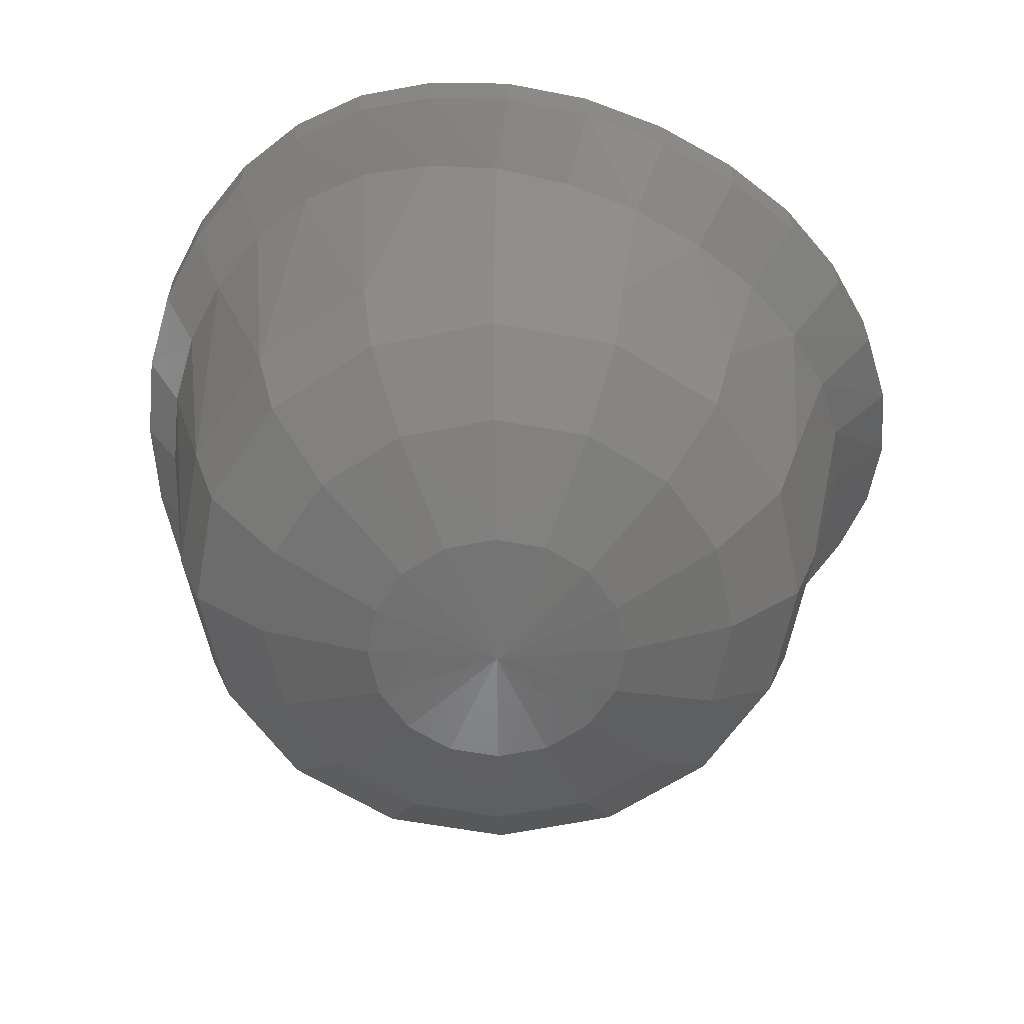
<metadata>
{"format":"stl","ext":"stl","renderer":"f3d","projection":"perspective","resolution":1024,"background":"white","views":[{"elev":-60.1,"azim":135.6,"up":"+Y"}]}
</metadata>
<code>
# stl→obj: 455 verts, 776 faces
v 0 1.68 -7.36
v 0 2.48 -7.36
v 1.366 2.48 -7.226
v 1.366 1.68 -7.226
v 0 2.48 -6.28
v 1.155 2.48 -6.166
v 1.366 2.6 6.506
v 1.366 3.4 6.506
v 0 3.2 6.64
v 0 2.4 6.64
v 1.155 3.4 5.446
v 0 3.2 5.56
v 2.679 3 6.107
v 2.679 3.8 6.107
v 2.266 3.8 5.11
v 3.889 3.48 5.46
v 3.889 4.28 5.46
v 3.289 4.28 4.562
v 4.95 3.72 4.59
v 4.95 4.52 4.59
v 4.186 4.52 3.826
v 5.82 3.84 3.529
v 5.82 4.64 3.529
v 4.922 4.64 2.929
v 6.467 3.96 2.319
v 6.467 4.76 2.319
v 5.47 4.76 1.906
v 6.866 4 1.006
v 6.866 4.8 1.006
v 5.806 4.8 0.7952
v 7 4.04 -0.36
v 7 4.84 -0.36
v 5.92 4.84 -0.36
v 6.866 3.92 -1.726
v 6.866 4.72 -1.726
v 5.806 4.72 -1.515
v 6.467 3.64 -3.039
v 6.467 4.44 -3.039
v 5.47 4.44 -2.626
v 5.82 3.16 -4.249
v 5.82 3.96 -4.249
v 4.922 3.96 -3.649
v 4.95 2.68 -5.31
v 4.95 3.48 -5.31
v 4.186 3.48 -4.546
v 3.889 2.24 -6.18
v 3.889 3.04 -6.18
v 3.289 3.04 -5.282
v 2.679 1.88 -6.827
v 2.679 2.68 -6.827
v 2.266 2.68 -5.83
v 1.216 0.88 -6.19
v 0 0.88 -6.31
v 0 1.6 6.15
v 1.216 1.8 6.03
v 2.384 2.2 5.676
v 3.461 2.68 5.1
v 4.405 2.92 4.325
v 5.18 3.04 3.381
v 5.756 3.16 2.304
v 6.11 3.2 1.136
v 6.23 3.24 -0.08
v 6.11 3.12 -1.296
v 5.756 2.84 -2.464
v 5.18 2.36 -3.541
v 4.405 1.88 -4.485
v 3.461 1.44 -5.26
v 2.384 1.08 -5.836
v 0 -0.8 5.6
v 2.143 -0.8 5.174
v 3.96 -0.8 3.96
v 5.174 -0.8 2.143
v 5.6 -0.8 0
v 5.174 -0.8 -2.143
v 3.96 -0.8 -3.96
v 2.143 -0.8 -5.174
v 0 -1.6 3.2
v 1.517 -1.356 3.664
v 1.225 -1.6 2.957
v 0 -1.356 3.965
v 1.766 -0.6625 4.263
v 0 -0.6625 4.614
v 1.932 0.3753 4.664
v 0 0.3753 5.048
v 1.99 1.6 4.804
v 0 1.6 5.2
v 2.804 -1.356 2.804
v 2.263 -1.6 2.263
v 3.263 -0.6625 3.263
v 3.569 0.3753 3.569
v 3.677 1.6 3.677
v 3.664 -1.356 1.517
v 2.957 -1.6 1.225
v 4.263 -0.6625 1.766
v 4.664 0.3753 1.932
v 4.804 1.6 1.99
v 3.965 -1.356 0
v 3.2 -1.6 0
v 4.614 -0.6625 0
v 5.048 0.3753 0
v 5.2 1.6 0
v 3.664 -1.356 -1.517
v 2.957 -1.6 -1.225
v 4.263 -0.6625 -1.766
v 4.664 0.3753 -1.932
v 4.804 1.6 -1.99
v 2.804 -1.356 -2.804
v 2.263 -1.6 -2.263
v 3.263 -0.6625 -3.263
v 3.569 0.3753 -3.569
v 3.677 1.6 -3.677
v 1.517 -1.356 -3.664
v 1.225 -1.6 -2.957
v 1.766 -0.6625 -4.263
v 1.932 0.3753 -4.664
v 1.99 1.6 -4.804
v 0 -1.356 -3.965
v 0 -1.6 -3.2
v 0 -0.6625 -4.614
v 0 0.3753 -5.048
v 0 1.6 -5.2
v 0 -2.025 5.174
v 1.98 -2.025 4.78
v 0 -3.063 3.96
v 1.516 -3.063 3.658
v 0 -3.756 2.143
v 0.82 -3.756 1.98
v 0 -4 0
v 3.658 -2.025 3.658
v 2.8 -3.063 2.8
v 1.515 -3.756 1.515
v 4.78 -2.025 1.98
v 3.658 -3.063 1.516
v 1.98 -3.756 0.82
v 5.174 -2.025 0
v 3.96 -3.063 0
v 2.143 -3.756 0
v 4.78 -2.025 -1.98
v 3.658 -3.063 -1.516
v 1.98 -3.756 -0.82
v 3.658 -2.025 -3.658
v 2.8 -3.063 -2.8
v 1.515 -3.756 -1.515
v 1.98 -2.025 -4.78
v 1.516 -3.063 -3.658
v 0.82 -3.756 -1.98
v 0 -3.756 -2.143
v 0 -3.063 -3.96
v -1.366 2.48 -7.226
v -1.366 1.68 -7.226
v -1.155 2.48 -6.166
v -1.366 2.6 6.506
v -1.366 3.4 6.506
v -1.155 3.4 5.446
v -2.679 3 6.107
v -2.679 3.8 6.107
v -2.266 3.8 5.11
v -3.889 3.48 5.46
v -3.889 4.28 5.46
v -3.289 4.28 4.562
v -4.95 3.72 4.59
v -4.95 4.52 4.59
v -4.186 4.52 3.826
v -5.82 3.84 3.529
v -5.82 4.64 3.529
v -4.922 4.64 2.929
v -6.467 3.96 2.319
v -6.467 4.76 2.319
v -5.47 4.76 1.906
v -6.866 4 1.006
v -6.866 4.8 1.006
v -5.806 4.8 0.7952
v -7 4.04 -0.36
v -7 4.84 -0.36
v -5.92 4.84 -0.36
v -6.866 3.92 -1.726
v -6.866 4.72 -1.726
v -5.806 4.72 -1.515
v -6.467 3.64 -3.039
v -6.467 4.44 -3.039
v -5.47 4.44 -2.626
v -5.82 3.16 -4.249
v -5.82 3.96 -4.249
v -4.922 3.96 -3.649
v -4.95 2.68 -5.31
v -4.95 3.48 -5.31
v -4.186 3.48 -4.546
v -3.889 2.24 -6.18
v -3.889 3.04 -6.18
v -3.289 3.04 -5.282
v -2.679 1.88 -6.827
v -2.679 2.68 -6.827
v -2.266 2.68 -5.83
v -1.216 0.88 -6.19
v -1.216 1.8 6.03
v -2.384 2.2 5.676
v -3.461 2.68 5.1
v -4.405 2.92 4.325
v -5.18 3.04 3.381
v -5.756 3.16 2.304
v -6.11 3.2 1.136
v -6.23 3.24 -0.08
v -6.11 3.12 -1.296
v -5.756 2.84 -2.464
v -5.18 2.36 -3.541
v -4.405 1.88 -4.485
v -3.461 1.44 -5.26
v -2.384 1.08 -5.836
v -2.143 -0.8 5.174
v -3.96 -0.8 3.96
v -5.174 -0.8 2.143
v -5.6 -0.8 0
v -5.174 -0.8 -2.143
v -3.96 -0.8 -3.96
v -2.143 -0.8 -5.174
v -1.225 -1.6 2.957
v -1.517 -1.356 3.664
v -1.766 -0.6625 4.263
v -1.932 0.3753 4.664
v -1.99 1.6 4.804
v -2.263 -1.6 2.263
v -2.804 -1.356 2.804
v -3.263 -0.6625 3.263
v -3.569 0.3753 3.569
v -3.677 1.6 3.677
v -2.957 -1.6 1.225
v -3.664 -1.356 1.517
v -4.263 -0.6625 1.766
v -4.664 0.3753 1.932
v -4.804 1.6 1.99
v -3.2 -1.6 0
v -3.965 -1.356 0
v -4.614 -0.6625 0
v -5.048 0.3753 0
v -5.2 1.6 0
v -2.957 -1.6 -1.225
v -3.664 -1.356 -1.517
v -4.263 -0.6625 -1.766
v -4.664 0.3753 -1.932
v -4.804 1.6 -1.99
v -2.263 -1.6 -2.263
v -2.804 -1.356 -2.804
v -3.263 -0.6625 -3.263
v -3.569 0.3753 -3.569
v -3.677 1.6 -3.677
v -1.225 -1.6 -2.957
v -1.517 -1.356 -3.664
v -1.766 -0.6625 -4.263
v -1.932 0.3753 -4.664
v -1.99 1.6 -4.804
v -1.98 -2.025 4.78
v -1.516 -3.063 3.658
v -0.82 -3.756 1.98
v -3.658 -2.025 3.658
v -2.8 -3.063 2.8
v -1.515 -3.756 1.515
v -4.78 -2.025 1.98
v -3.658 -3.063 1.516
v -1.98 -3.756 0.82
v -5.174 -2.025 0
v -3.96 -3.063 0
v -2.143 -3.756 0
v -4.78 -2.025 -1.98
v -3.658 -3.063 -1.516
v -1.98 -3.756 -0.82
v -3.658 -2.025 -3.658
v -2.8 -3.063 -2.8
v -1.515 -3.756 -1.515
v -1.98 -2.025 -4.78
v -1.516 -3.063 -3.658
v -0.82 -3.756 -1.98
v -2.078 0 -1.2
v -2.217 0 -0.9184
v -2.217 -1.6 -0.9184
v -2.078 -1.6 -1.2
v -1.904 0 -1.461
v -1.904 -1.6 -1.461
v -1.697 0 -1.697
v -1.697 -1.6 -1.697
v -1.461 0 -1.904
v -1.461 -1.6 -1.904
v -1.2 0 -2.079
v -1.2 -1.6 -2.079
v -0.9184 0 -2.217
v -0.9184 -1.6 -2.217
v -0.6212 0 -2.318
v -0.6212 -1.6 -2.318
v -0.3133 0 -2.379
v -0.3133 -1.6 -2.379
v -0 0 -2.4
v -0 -1.6 -2.4
v 0.3133 0 -2.379
v 0.3133 -1.6 -2.379
v 0.6212 0 -2.318
v 0.6212 -1.6 -2.318
v 0.9184 0 -2.217
v 0.9184 -1.6 -2.217
v 1.2 0 -2.078
v 1.2 -1.6 -2.078
v 1.461 0 -1.904
v 1.461 -1.6 -1.904
v 1.697 0 -1.697
v 1.697 -1.6 -1.697
v 1.904 0 -1.461
v 1.904 -1.6 -1.461
v 2.079 0 -1.2
v 2.079 -1.6 -1.2
v 2.217 0 -0.9184
v 2.217 -1.6 -0.9184
v -2.771 0 -1.6
v -2.956 -1.6 -1.225
v -2.956 0 -1.225
v -2.771 -1.6 -1.6
v -2.539 0 -1.948
v -2.539 -1.6 -1.948
v -2.263 0 -2.263
v -1.948 0 -2.539
v -1.948 -1.6 -2.539
v -1.6 0 -2.772
v -1.6 -1.6 -2.772
v -1.225 0 -2.956
v -1.225 -1.6 -2.956
v -0.8283 0 -3.091
v -0.8283 -1.6 -3.091
v -0.4177 0 -3.173
v -0.4177 -1.6 -3.173
v -0 0 -3.2
v -0 -1.6 -3.2
v 0.4177 0 -3.172
v 0.4177 -1.6 -3.172
v 0.8282 0 -3.091
v 0.8282 -1.6 -3.091
v 1.225 0 -2.956
v 1.225 -1.6 -2.956
v 1.6 0 -2.771
v 1.6 -1.6 -2.771
v 1.948 0 -2.539
v 1.948 -1.6 -2.539
v 2.263 0 -2.263
v 2.539 0 -1.948
v 2.539 -1.6 -1.948
v 2.772 0 -1.6
v 2.772 -1.6 -1.6
v 2.956 0 -1.225
v 2.956 -1.6 -1.225
v -2.281 -1.6 -0.6
v -2.281 0 -0.6
v -3.081 0 -0.6
v -3.081 -1.6 -0.6
v 2.281 0 -0.6
v 2.281 -1.6 -0.6
v 3.081 -1.6 -0.6
v 3.081 0 -0.6
v 2.078 0 1.2
v 2.217 0 0.9184
v 2.217 -1.6 0.9184
v 2.078 -1.6 1.2
v 1.904 0 1.461
v 1.904 -1.6 1.461
v 1.697 0 1.697
v 1.697 -1.6 1.697
v 1.461 0 1.904
v 1.461 -1.6 1.904
v 1.2 0 2.079
v 1.2 -1.6 2.079
v 0.9184 0 2.217
v 0.9184 -1.6 2.217
v 0.6212 0 2.318
v 0.6212 -1.6 2.318
v 0.3133 0 2.379
v 0.3133 -1.6 2.379
v 0 0 2.4
v 0 -1.6 2.4
v -0.3133 0 2.379
v -0.3133 -1.6 2.379
v -0.6212 0 2.318
v -0.6212 -1.6 2.318
v -0.9184 0 2.217
v -0.9184 -1.6 2.217
v -1.2 0 2.078
v -1.2 -1.6 2.078
v -1.461 0 1.904
v -1.461 -1.6 1.904
v -1.697 0 1.697
v -1.697 -1.6 1.697
v -1.904 0 1.461
v -1.904 -1.6 1.461
v -2.079 0 1.2
v -2.079 -1.6 1.2
v -2.217 0 0.9184
v -2.217 -1.6 0.9184
v 2.771 0 1.6
v 2.956 -1.6 1.225
v 2.956 0 1.225
v 2.771 -1.6 1.6
v 2.539 0 1.948
v 2.539 -1.6 1.948
v 2.263 0 2.263
v 1.948 0 2.539
v 1.948 -1.6 2.539
v 1.6 0 2.772
v 1.6 -1.6 2.772
v 1.225 0 2.956
v 1.225 -1.6 2.956
v 0.8283 0 3.091
v 0.8283 -1.6 3.091
v 0.4177 0 3.173
v 0.4177 -1.6 3.173
v 0 0 3.2
v -0.4177 0 3.172
v -0.4177 -1.6 3.172
v -0.8282 0 3.091
v -0.8282 -1.6 3.091
v -1.225 0 2.956
v -1.225 -1.6 2.956
v -1.6 0 2.771
v -1.6 -1.6 2.771
v -1.948 0 2.539
v -1.948 -1.6 2.539
v -2.263 0 2.263
v -2.539 0 1.948
v -2.539 -1.6 1.948
v -2.772 0 1.6
v -2.772 -1.6 1.6
v -2.956 0 1.225
v -2.956 -1.6 1.225
v 2.281 -1.6 0.6
v 2.281 0 0.6
v 3.081 0 0.6
v 3.081 -1.6 0.6
v -2.281 0 0.6
v -2.281 -1.6 0.6
v -3.081 -1.6 0.6
v -3.081 0 0.6
v 0 -1.6 0
v 0.4176 -1.6 3.172
v 0.8282 -1.6 3.091
v 1.6 -1.6 2.771
v 3.091 -1.6 0.8282
v 3.172 -1.6 0.4176
v 3.172 -1.6 -0.4176
v 3.091 -1.6 -0.8282
v 2.771 -1.6 -1.6
v 0.4176 -1.6 -3.172
v -0.4176 -1.6 -3.172
v -0.8282 -1.6 -3.091
v -1.6 -1.6 -2.771
v -3.091 -1.6 -0.8282
v -3.172 -1.6 -0.4176
v -3.172 -1.6 0.4176
v -3.091 -1.6 0.8282
v -2.771 -1.6 1.6
v -0.4176 -1.6 3.172
v 0 -0.8 -5.6
v 0 -2.025 -5.174
f 1 2 3
f 3 4 1
f 2 5 6
f 6 3 2
f 7 8 9
f 9 10 7
f 9 8 11
f 9 11 12
f 13 14 8
f 8 7 13
f 8 14 15
f 8 15 11
f 16 17 14
f 14 13 16
f 14 17 18
f 14 18 15
f 19 20 17
f 17 16 19
f 17 20 21
f 17 21 18
f 22 23 20
f 20 19 22
f 20 23 24
f 20 24 21
f 25 26 23
f 23 22 25
f 23 26 27
f 23 27 24
f 28 29 26
f 26 25 28
f 26 29 30
f 30 27 26
f 31 32 29
f 29 28 31
f 29 32 33
f 33 30 29
f 34 35 32
f 32 31 34
f 32 35 36
f 32 36 33
f 37 38 35
f 35 34 37
f 35 38 39
f 35 39 36
f 40 41 38
f 38 37 40
f 38 41 42
f 38 42 39
f 43 44 41
f 41 40 43
f 41 44 45
f 41 45 42
f 46 47 44
f 44 43 46
f 44 47 48
f 44 48 45
f 49 50 47
f 47 46 49
f 47 50 51
f 47 51 48
f 4 3 50
f 50 49 4
f 50 3 6
f 50 6 51
f 4 52 53
f 53 1 4
f 10 54 55
f 55 7 10
f 56 7 55
f 13 7 56
f 57 13 56
f 16 13 57
f 58 16 57
f 19 16 58
f 19 58 59
f 59 22 19
f 22 59 60
f 60 25 22
f 25 60 61
f 61 28 25
f 28 61 62
f 62 31 28
f 31 62 63
f 63 34 31
f 64 34 63
f 37 34 64
f 64 65 37
f 40 37 65
f 66 40 65
f 43 40 66
f 67 43 66
f 46 43 67
f 68 46 67
f 49 46 68
f 52 49 68
f 4 49 52
f 69 55 54
f 69 70 55
f 70 56 55
f 70 57 56
f 70 71 57
f 71 58 57
f 71 59 58
f 71 72 59
f 72 60 59
f 72 61 60
f 72 73 61
f 73 62 61
f 73 63 62
f 73 74 63
f 74 64 63
f 74 65 64
f 66 65 74
f 74 75 66
f 75 67 66
f 67 75 76
f 76 68 67
f 77 78 79
f 78 77 80
f 80 81 78
f 81 80 82
f 82 83 81
f 83 82 84
f 84 85 83
f 85 84 86
f 79 87 88
f 87 79 78
f 78 89 87
f 89 78 81
f 81 90 89
f 90 81 83
f 83 91 90
f 91 83 85
f 88 92 93
f 92 88 87
f 87 94 92
f 94 87 89
f 89 95 94
f 95 89 90
f 90 96 95
f 96 90 91
f 93 97 98
f 97 93 92
f 92 99 97
f 99 92 94
f 94 100 99
f 100 94 95
f 95 101 100
f 101 95 96
f 98 102 103
f 102 98 97
f 97 104 102
f 104 97 99
f 99 105 104
f 105 99 100
f 100 106 105
f 106 100 101
f 103 107 108
f 107 103 102
f 102 109 107
f 109 102 104
f 104 110 109
f 110 104 105
f 105 111 110
f 111 105 106
f 108 112 113
f 112 108 107
f 107 114 112
f 114 107 109
f 109 115 114
f 115 109 110
f 110 116 115
f 116 110 111
f 113 117 118
f 117 113 112
f 112 119 117
f 119 112 114
f 114 120 119
f 120 114 115
f 115 121 120
f 121 115 116
f 6 5 121
f 116 6 121
f 51 6 116
f 48 51 116
f 111 48 116
f 45 48 111
f 42 45 111
f 106 42 111
f 39 42 106
f 36 39 106
f 101 36 106
f 33 36 101
f 30 33 101
f 96 30 101
f 27 30 96
f 24 27 96
f 91 24 96
f 21 24 91
f 18 21 91
f 85 18 91
f 15 18 85
f 11 15 85
f 86 11 85
f 12 11 86
f 69 122 123
f 123 70 69
f 122 124 125
f 125 123 122
f 124 126 127
f 127 125 124
f 127 126 128
f 70 123 129
f 129 71 70
f 123 125 130
f 130 129 123
f 125 127 131
f 131 130 125
f 131 127 128
f 71 129 132
f 132 72 71
f 129 130 133
f 133 132 129
f 130 131 134
f 134 133 130
f 134 131 128
f 72 132 135
f 135 73 72
f 132 133 136
f 136 135 132
f 133 134 137
f 137 136 133
f 137 134 128
f 73 135 138
f 138 74 73
f 135 136 139
f 139 138 135
f 136 137 140
f 140 139 136
f 140 137 128
f 74 138 141
f 141 75 74
f 138 139 142
f 142 141 138
f 139 140 143
f 143 142 139
f 143 140 128
f 75 141 144
f 144 76 75
f 141 142 145
f 145 144 141
f 142 143 146
f 146 145 142
f 146 143 128
f 145 146 147
f 147 148 145
f 147 146 128
f 1 149 2
f 149 1 150
f 2 151 5
f 151 2 149
f 152 9 153
f 9 152 10
f 9 154 153
f 9 12 154
f 155 153 156
f 153 155 152
f 153 157 156
f 153 154 157
f 158 156 159
f 156 158 155
f 156 160 159
f 156 157 160
f 161 159 162
f 159 161 158
f 159 163 162
f 159 160 163
f 164 162 165
f 162 164 161
f 162 166 165
f 162 163 166
f 167 165 168
f 165 167 164
f 165 169 168
f 165 166 169
f 170 168 171
f 168 170 167
f 168 172 171
f 172 168 169
f 173 171 174
f 171 173 170
f 171 175 174
f 175 171 172
f 176 174 177
f 174 176 173
f 174 178 177
f 174 175 178
f 179 177 180
f 177 179 176
f 177 181 180
f 177 178 181
f 182 180 183
f 180 182 179
f 180 184 183
f 180 181 184
f 185 183 186
f 183 185 182
f 183 187 186
f 183 184 187
f 188 186 189
f 186 188 185
f 186 190 189
f 186 187 190
f 191 189 192
f 189 191 188
f 189 193 192
f 189 190 193
f 150 192 149
f 192 150 191
f 192 151 149
f 192 193 151
f 150 53 194
f 53 150 1
f 10 195 54
f 195 10 152
f 196 195 152
f 155 196 152
f 197 196 155
f 158 197 155
f 198 197 158
f 161 198 158
f 161 199 198
f 199 161 164
f 164 200 199
f 200 164 167
f 167 201 200
f 201 167 170
f 170 202 201
f 202 170 173
f 173 203 202
f 203 173 176
f 204 203 176
f 179 204 176
f 204 179 205
f 182 205 179
f 206 205 182
f 185 206 182
f 207 206 185
f 188 207 185
f 208 207 188
f 191 208 188
f 194 208 191
f 150 194 191
f 69 54 195
f 69 195 209
f 209 195 196
f 209 196 197
f 209 197 210
f 210 197 198
f 210 198 199
f 210 199 211
f 211 199 200
f 211 200 201
f 211 201 212
f 212 201 202
f 212 202 203
f 212 203 213
f 213 203 204
f 213 204 205
f 206 213 205
f 213 206 214
f 214 206 207
f 207 215 214
f 215 207 208
f 77 216 217
f 217 80 77
f 80 217 218
f 218 82 80
f 82 218 219
f 219 84 82
f 84 219 220
f 220 86 84
f 216 221 222
f 222 217 216
f 217 222 223
f 223 218 217
f 218 223 224
f 224 219 218
f 219 224 225
f 225 220 219
f 221 226 227
f 227 222 221
f 222 227 228
f 228 223 222
f 223 228 229
f 229 224 223
f 224 229 230
f 230 225 224
f 226 231 232
f 232 227 226
f 227 232 233
f 233 228 227
f 228 233 234
f 234 229 228
f 229 234 235
f 235 230 229
f 231 236 237
f 237 232 231
f 232 237 238
f 238 233 232
f 233 238 239
f 239 234 233
f 234 239 240
f 240 235 234
f 236 241 242
f 242 237 236
f 237 242 243
f 243 238 237
f 238 243 244
f 244 239 238
f 239 244 245
f 245 240 239
f 241 246 247
f 247 242 241
f 242 247 248
f 248 243 242
f 243 248 249
f 249 244 243
f 244 249 250
f 250 245 244
f 246 118 117
f 117 247 246
f 247 117 119
f 119 248 247
f 248 119 120
f 120 249 248
f 249 120 121
f 121 250 249
f 151 121 5
f 250 121 151
f 193 250 151
f 190 250 193
f 245 250 190
f 187 245 190
f 184 245 187
f 240 245 184
f 181 240 184
f 178 240 181
f 235 240 178
f 175 235 178
f 172 235 175
f 230 235 172
f 169 230 172
f 166 230 169
f 225 230 166
f 163 225 166
f 160 225 163
f 220 225 160
f 157 220 160
f 154 220 157
f 86 220 154
f 12 86 154
f 69 251 122
f 251 69 209
f 122 252 124
f 252 122 251
f 124 253 126
f 253 124 252
f 253 128 126
f 209 254 251
f 254 209 210
f 251 255 252
f 255 251 254
f 252 256 253
f 256 252 255
f 256 128 253
f 210 257 254
f 257 210 211
f 254 258 255
f 258 254 257
f 255 259 256
f 259 255 258
f 259 128 256
f 211 260 257
f 260 211 212
f 257 261 258
f 261 257 260
f 258 262 259
f 262 258 261
f 262 128 259
f 212 263 260
f 263 212 213
f 260 264 261
f 264 260 263
f 261 265 262
f 265 261 264
f 265 128 262
f 213 266 263
f 266 213 214
f 263 267 264
f 267 263 266
f 264 268 265
f 268 264 267
f 268 128 265
f 214 269 266
f 269 214 215
f 266 270 267
f 270 266 269
f 267 271 268
f 271 267 270
f 271 128 268
f 270 147 271
f 147 270 148
f 147 128 271
f 272 273 274
f 274 275 272
f 276 272 275
f 275 277 276
f 278 276 277
f 277 279 278
f 280 278 279
f 279 281 280
f 282 280 281
f 281 283 282
f 284 282 283
f 283 285 284
f 286 284 285
f 285 287 286
f 288 286 287
f 287 289 288
f 290 288 289
f 289 291 290
f 292 290 291
f 291 293 292
f 294 292 293
f 293 295 294
f 296 294 295
f 295 297 296
f 298 296 297
f 297 299 298
f 300 298 299
f 299 301 300
f 302 300 301
f 301 303 302
f 304 302 303
f 303 305 304
f 306 304 305
f 305 307 306
f 308 306 307
f 307 309 308
f 310 311 312
f 311 310 313
f 314 313 310
f 313 314 315
f 316 315 314
f 315 316 241
f 317 241 316
f 241 317 318
f 319 318 317
f 318 319 320
f 321 320 319
f 320 321 322
f 323 322 321
f 322 323 324
f 325 324 323
f 324 325 326
f 327 326 325
f 326 327 328
f 329 328 327
f 328 329 330
f 331 330 329
f 330 331 332
f 333 332 331
f 332 333 334
f 335 334 333
f 334 335 336
f 337 336 335
f 336 337 338
f 339 338 337
f 338 339 108
f 340 108 339
f 108 340 341
f 342 341 340
f 341 342 343
f 344 343 342
f 343 344 345
f 312 278 316
f 278 312 273
f 316 284 321
f 284 316 278
f 321 290 327
f 290 321 284
f 327 296 333
f 296 327 290
f 333 302 339
f 302 333 296
f 339 308 344
f 308 339 302
f 273 346 274
f 346 273 347
f 348 311 349
f 311 348 312
f 347 312 348
f 312 347 273
f 346 348 347
f 348 346 349
f 350 309 351
f 309 350 308
f 344 352 345
f 352 344 353
f 308 353 344
f 353 308 350
f 351 353 350
f 353 351 352
f 354 355 356
f 356 357 354
f 358 354 357
f 357 359 358
f 360 358 359
f 359 361 360
f 362 360 361
f 361 363 362
f 364 362 363
f 363 365 364
f 366 364 365
f 365 367 366
f 368 366 367
f 367 369 368
f 370 368 369
f 369 371 370
f 372 370 371
f 371 373 372
f 374 372 373
f 373 375 374
f 376 374 375
f 375 377 376
f 378 376 377
f 377 379 378
f 380 378 379
f 379 381 380
f 382 380 381
f 381 383 382
f 384 382 383
f 383 385 384
f 386 384 385
f 385 387 386
f 388 386 387
f 387 389 388
f 390 388 389
f 389 391 390
f 392 393 394
f 393 392 395
f 396 395 392
f 395 396 397
f 398 397 396
f 397 398 88
f 399 88 398
f 88 399 400
f 401 400 399
f 400 401 402
f 403 402 401
f 402 403 404
f 405 404 403
f 404 405 406
f 407 406 405
f 406 407 408
f 409 408 407
f 408 409 77
f 410 77 409
f 77 410 411
f 412 411 410
f 411 412 413
f 414 413 412
f 413 414 415
f 416 415 414
f 415 416 417
f 418 417 416
f 417 418 419
f 420 419 418
f 419 420 221
f 421 221 420
f 221 421 422
f 423 422 421
f 422 423 424
f 425 424 423
f 424 425 426
f 394 360 398
f 360 394 355
f 398 366 403
f 366 398 360
f 403 372 409
f 372 403 366
f 409 378 414
f 378 409 372
f 414 384 420
f 384 414 378
f 420 390 425
f 390 420 384
f 355 427 356
f 427 355 428
f 429 393 430
f 393 429 394
f 428 394 429
f 394 428 355
f 427 429 428
f 429 427 430
f 431 391 432
f 391 431 390
f 425 433 426
f 433 425 434
f 390 434 425
f 434 390 431
f 432 434 431
f 434 432 433
f 435 77 436
f 435 436 437
f 435 437 79
f 435 79 438
f 435 438 400
f 435 400 88
f 435 88 397
f 435 397 395
f 435 395 93
f 435 93 439
f 435 439 440
f 435 440 98
f 435 98 441
f 435 441 442
f 435 442 103
f 435 103 443
f 435 443 341
f 435 341 108
f 435 108 338
f 435 338 336
f 435 336 113
f 435 113 332
f 435 332 444
f 435 444 118
f 435 118 445
f 435 445 446
f 435 446 246
f 435 246 447
f 435 447 318
f 435 318 241
f 435 241 315
f 435 315 313
f 435 313 236
f 435 236 448
f 435 448 449
f 435 449 231
f 435 231 450
f 435 450 451
f 435 451 226
f 435 226 452
f 435 452 422
f 435 422 221
f 435 221 419
f 435 419 417
f 435 417 216
f 435 216 413
f 435 413 453
f 435 453 77
f 53 52 454
f 194 53 454
f 215 194 454
f 208 194 215
f 52 68 76
f 454 52 76
f 454 455 269
f 269 215 454
f 455 148 270
f 270 269 455
f 76 144 455
f 455 454 76
f 144 145 148
f 148 455 144

</code>
